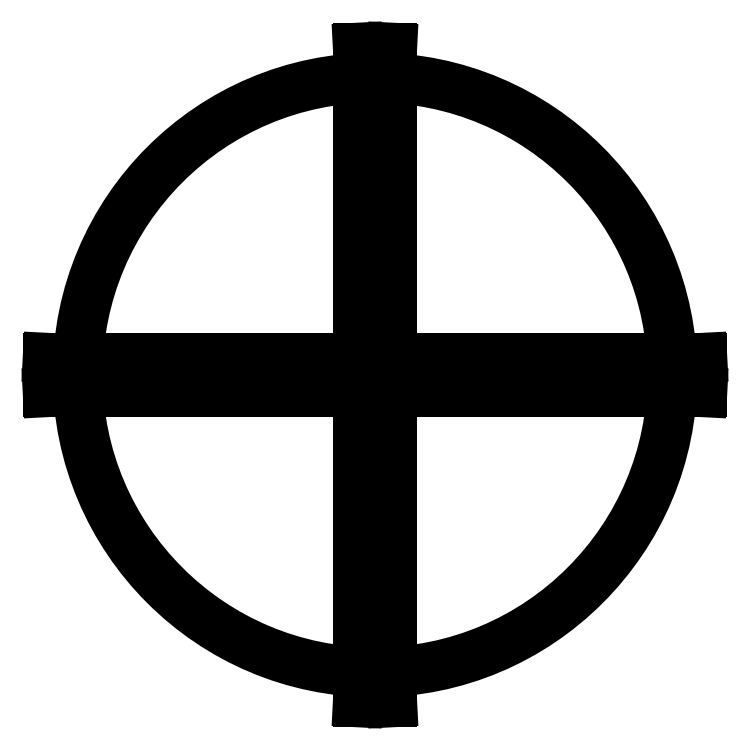
<metadata>
{"format":"dxf","ext":"dxf","renderer":"ezdxf+matplotlib","layout":"modelspace","background":"white","min_lineweight":24,"dpi":150}
</metadata>
<code>
0
SECTION
2
ENTITIES
0
CIRCLE
8
0
10
0
20
0
30
0
40
3.475
210
0
220
0
230
1
0
LINE
8
0
10
0.2
20
3.825
30
0
11
-0.2
21
3.825
31
0
0
LINE
8
0
10
-0.2
20
3.825
30
0
11
-0.2
21
-3.825
31
0
0
LINE
8
0
10
-0.2
20
-3.825
30
0
11
0.2
21
-3.825
31
0
0
LINE
8
0
10
0.2
20
-3.825
30
0
11
0.2
21
3.825
31
0
0
LINE
8
0
10
0.2
20
3.825
30
0
11
-0.2
21
-3.825
31
0
0
LINE
8
0
10
-0.2
20
3.825
30
0
11
0.2
21
-3.825
31
0
0
LINE
8
0
10
3.825
20
-0.2
30
0
11
-3.825
21
-0.2
31
0
0
LINE
8
0
10
-3.825
20
-0.2
30
0
11
-3.825
21
0.2
31
0
0
LINE
8
0
10
-3.825
20
0.2
30
0
11
3.825
21
0.2
31
0
0
LINE
8
0
10
3.825
20
0.2
30
0
11
3.825
21
-0.2
31
0
0
LINE
8
0
10
3.825
20
-0.2
30
0
11
-3.825
21
0.2
31
0
0
LINE
8
0
10
-3.825
20
-0.2
30
0
11
3.825
21
0.2
31
0
0
ENDSEC
0
EOF

</code>
